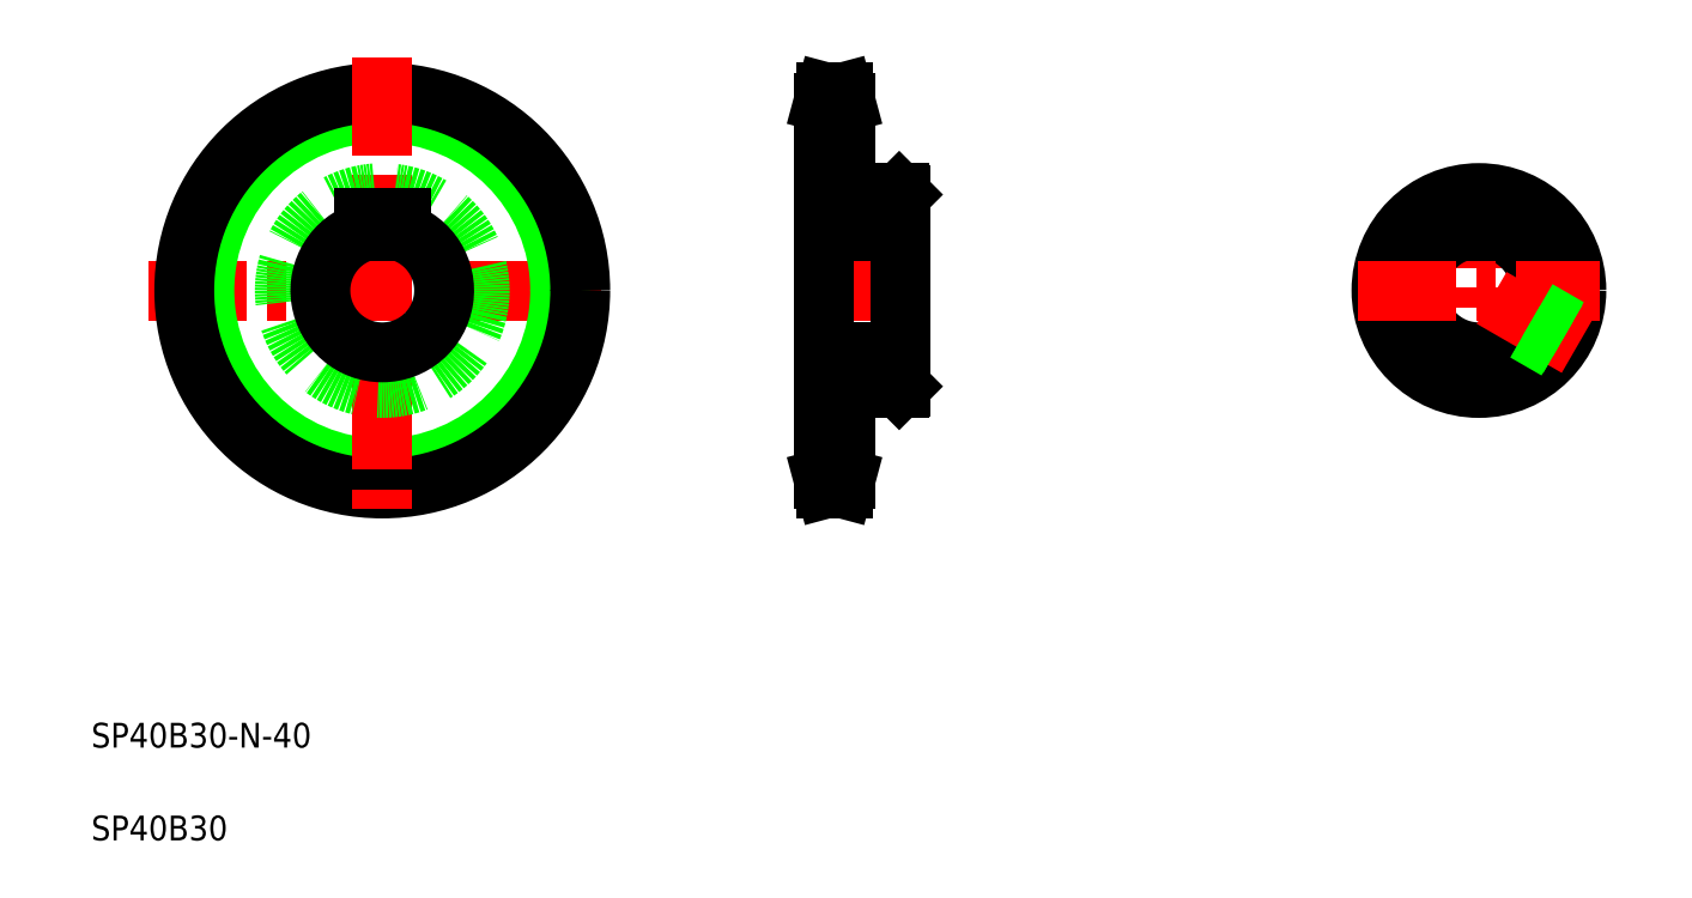
<metadata>
{"format":"dxf","ext":"dxf","renderer":"ezdxf+matplotlib","layout":"modelspace","background":"white","min_lineweight":24,"dpi":150}
</metadata>
<code>
0
SECTION
2
ENTITIES
0
LINE
8
CENTER
10
38.63
20
197.8
30
0
11
189.5
21
197.8
31
0
0
CIRCLE
8
CENTER
10
114.1
20
197.8
30
0
40
60.75
0
CIRCLE
8
0
10
114.1
20
197.8
30
0
40
57.5
0
CIRCLE
8
0
10
114.1
20
197.8
30
0
40
64
0
TEXT
8
0
10
20
20
50
30
0
40
8
1
SP40B30-N-40
0
TEXT
8
0
10
20
20
20
30
0
40
8
1
SP40B30
0
LINE
8
CENTER
10
114.1
20
273.2
30
0
11
114.1
21
122.3
31
0
0
CIRCLE
8
0
10
114.1
20
197.8
30
0
40
31.5
0
ARC
8
0
10
114.1
20
197.8
30
0
40
20
50
107.5
51
72.54
0
LINE
8
0
10
108.1
20
221.1
30
0
11
120.1
21
221.1
31
0
0
LINE
8
0
10
108.1
20
221.1
30
0
11
108.1
21
216.8
31
0
0
LINE
8
0
10
120.1
20
221.1
30
0
11
120.1
21
216.8
31
0
0
LINE
8
CENTER
10
248.7
20
197.8
30
0
11
289.7
21
197.8
31
0
0
LINE
8
0
10
281.7
20
228.8
30
0
11
281.7
21
166.8
31
0
0
LINE
8
0
10
256.7
20
258.5
30
0
11
256.7
21
137
31
0
0
LINE
8
0
10
263.9
20
166.3
30
0
11
263.9
21
137
31
0
0
LINE
8
CENTER
10
253.7
20
137
30
0
11
266.9
21
137
31
0
0
LINE
8
0
10
263.9
20
137
30
0
11
263
21
133.8
31
0
0
LINE
8
0
10
257.6
20
133.8
30
0
11
256.7
21
137
31
0
0
LINE
8
0
10
257.6
20
133.8
30
0
11
263
21
133.8
31
0
0
LINE
8
0
10
256.7
20
140.3
30
0
11
263.9
21
140.3
31
0
0
LINE
8
0
10
263.9
20
151.6
30
0
11
263.9
21
151.6
31
0
0
LINE
8
0
10
263.9
20
166.3
30
0
11
281.2
21
166.3
31
0
0
LINE
8
0
10
256.7
20
177.8
30
0
11
281.7
21
177.8
31
0
0
LINE
8
0
10
263.9
20
159
30
0
11
263.9
21
159
31
0
0
LINE
8
0
10
281.7
20
166.8
30
0
11
281.2
21
166.3
31
0
0
LINE
8
0
10
263.9
20
258.5
30
0
11
263.9
21
229.3
31
0
0
LINE
8
CENTER
10
274.7
20
231.3
30
0
11
274.7
21
218.8
31
0
0
LINE
8
0
10
271.7
20
229.3
30
0
11
271.7
21
221.1
31
0
0
LINE
8
0
10
270.7
20
229.3
30
0
11
270.7
21
221.1
31
0
0
LINE
8
0
10
277.7
20
229.3
30
0
11
277.7
21
221.1
31
0
0
LINE
8
0
10
278.7
20
229.3
30
0
11
278.7
21
221.1
31
0
0
LINE
8
0
10
256.7
20
221.1
30
0
11
281.7
21
221.1
31
0
0
LINE
8
0
10
263.9
20
229.3
30
0
11
281.2
21
229.3
31
0
0
LINE
8
0
10
281.2
20
229.3
30
0
11
281.7
21
228.8
31
0
0
LINE
8
CENTER
10
253.7
20
258.5
30
0
11
266.8
21
258.5
31
0
0
LINE
8
0
10
263
20
261.8
30
0
11
263.9
21
258.5
31
0
0
LINE
8
0
10
256.7
20
258.5
30
0
11
257.6
21
261.8
31
0
0
LINE
8
0
10
257.6
20
261.8
30
0
11
263
21
261.8
31
0
0
LINE
8
0
10
256.7
20
255.3
30
0
11
263.9
21
255.3
31
0
0
LINE
8
CENTER
10
468.6
20
236.8
30
0
11
468.6
21
158.8
31
0
0
CIRCLE
8
0
10
468.6
20
197.8
30
0
40
31.5
0
ARC
8
0
10
468.6
20
197.8
30
0
40
20
50
107.5
51
72.54
0
LINE
8
CENTER
10
429.6
20
197.8
30
0
11
507.6
21
197.8
31
0
0
LINE
8
CENTER
10
500.2
20
179.5
30
0
11
468.6
21
197.8
31
0
0
LINE
8
0
10
494.2
20
179.5
30
0
11
484.2
21
185.3
31
0
0
LINE
8
0
10
493.6
20
178.7
30
0
11
483.5
21
184.5
31
0
0
LINE
8
0
10
497.2
20
184.7
30
0
11
487.2
21
190.5
31
0
0
LINE
8
0
10
497.6
20
185.6
30
0
11
487.5
21
191.4
31
0
0
LINE
8
0
10
464.6
20
229
30
0
11
464.6
21
221.1
31
0
0
LINE
8
0
10
465.6
20
229.1
30
0
11
465.6
21
221.1
31
0
0
LINE
8
0
10
472.6
20
229
30
0
11
472.6
21
221.1
31
0
0
LINE
8
0
10
471.6
20
229.1
30
0
11
471.6
21
221.1
31
0
0
ARC
8
0
10
468.6
20
197.8
30
0
40
20
50
73.74
51
106.3
0
LINE
8
0
10
462.6
20
221.1
30
0
11
474.6
21
221.1
31
0
0
LINE
8
0
10
462.6
20
221.1
30
0
11
462.6
21
216.8
31
0
0
LINE
8
0
10
474.6
20
221.1
30
0
11
474.6
21
216.8
31
0
0
LINE
8
0
10
256.7
20
216.8
30
0
11
281.7
21
216.8
31
0
0
ENDSEC
0
EOF

</code>
